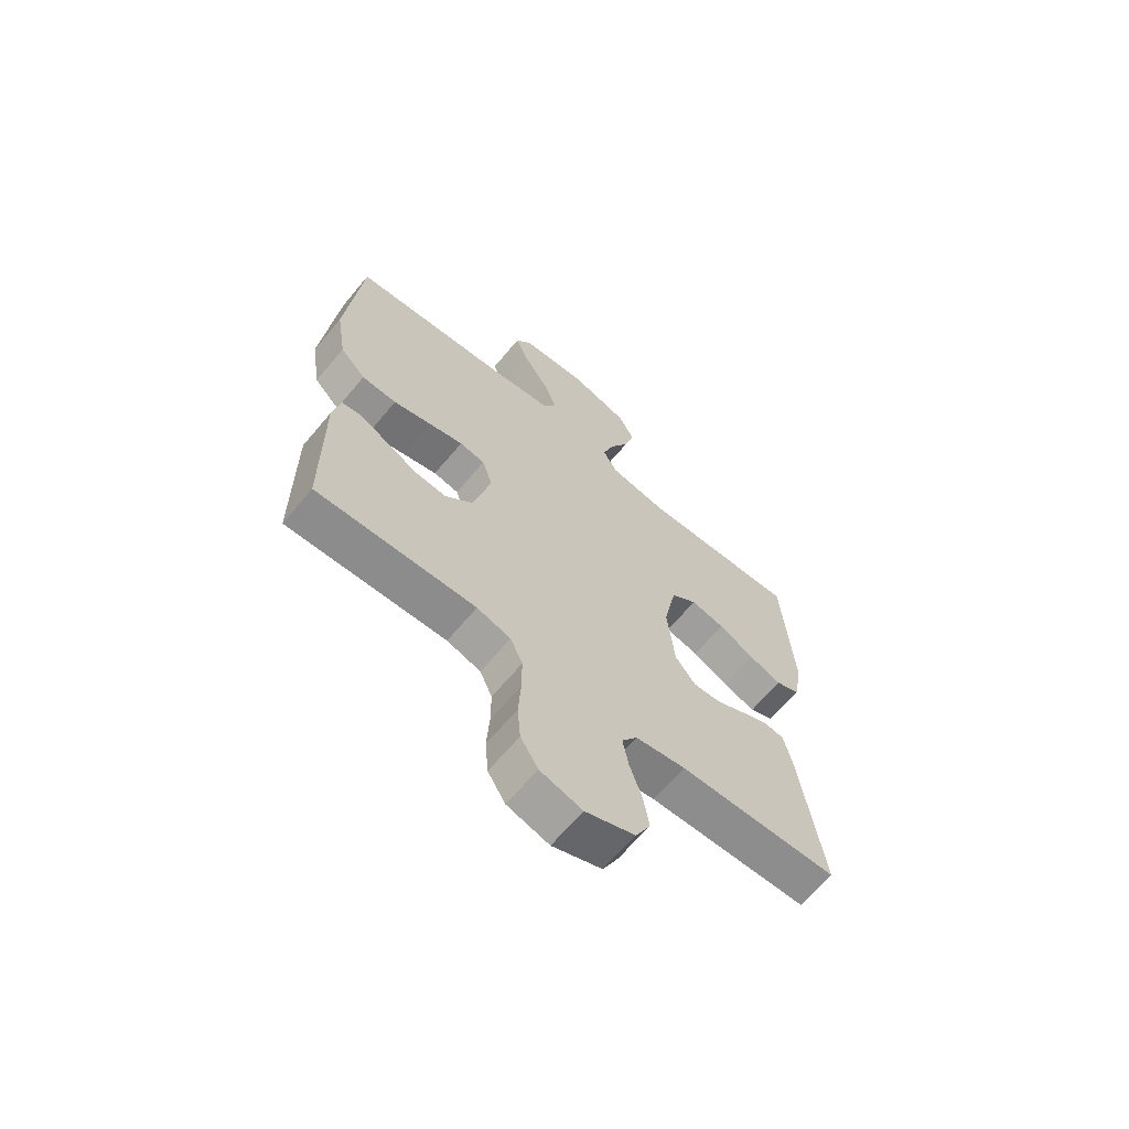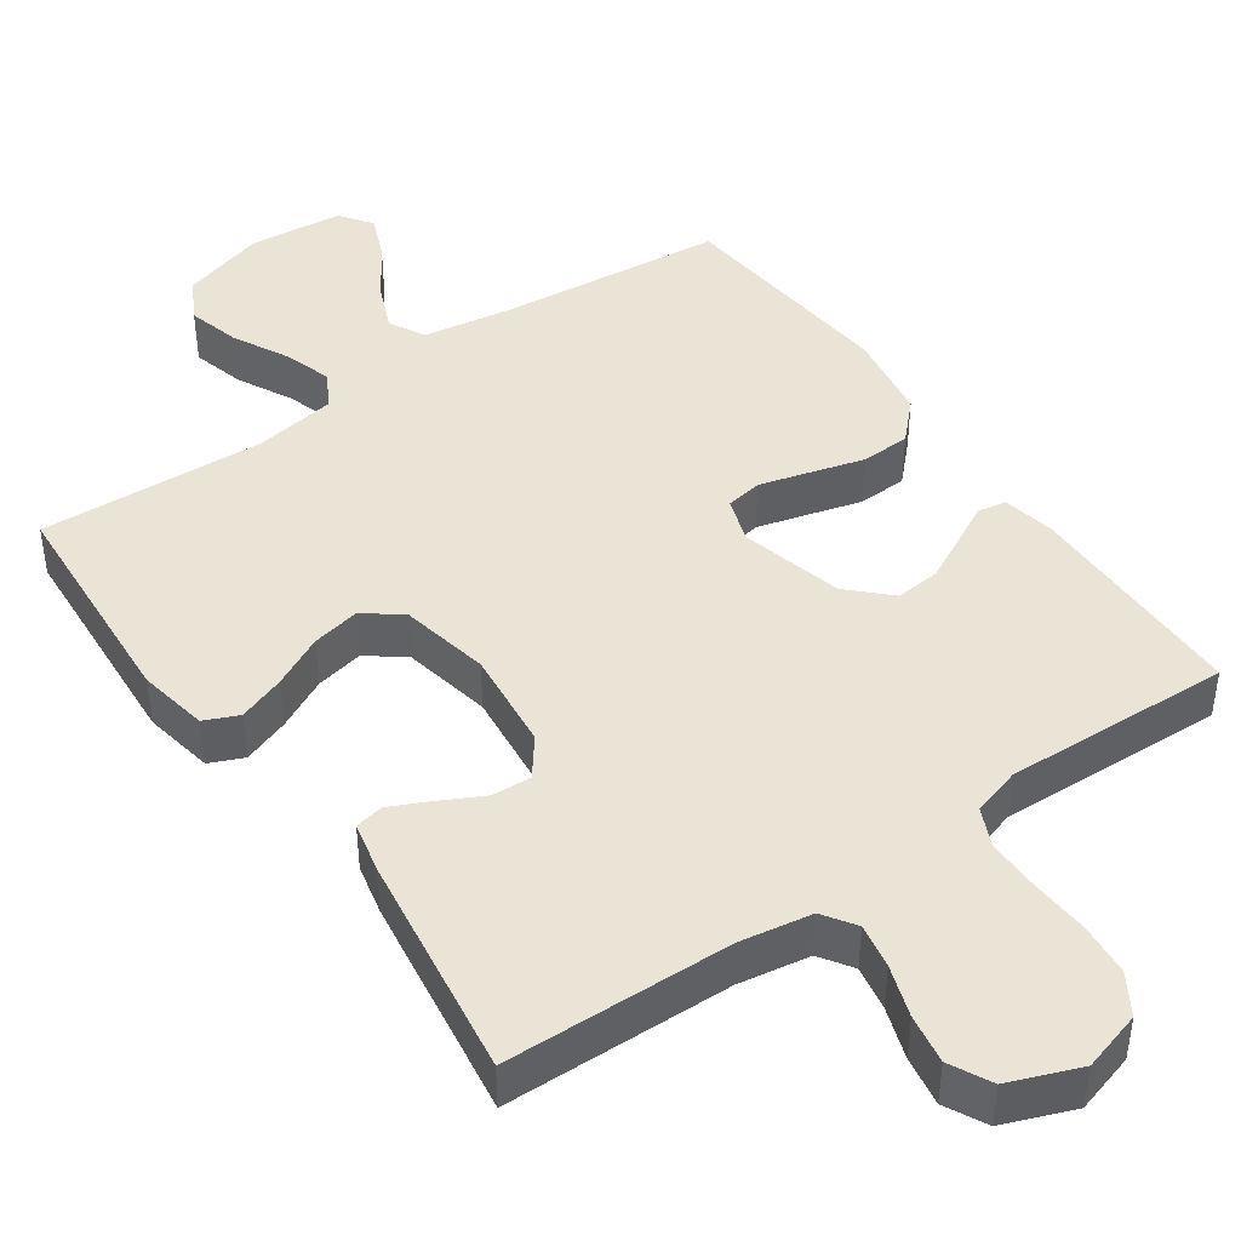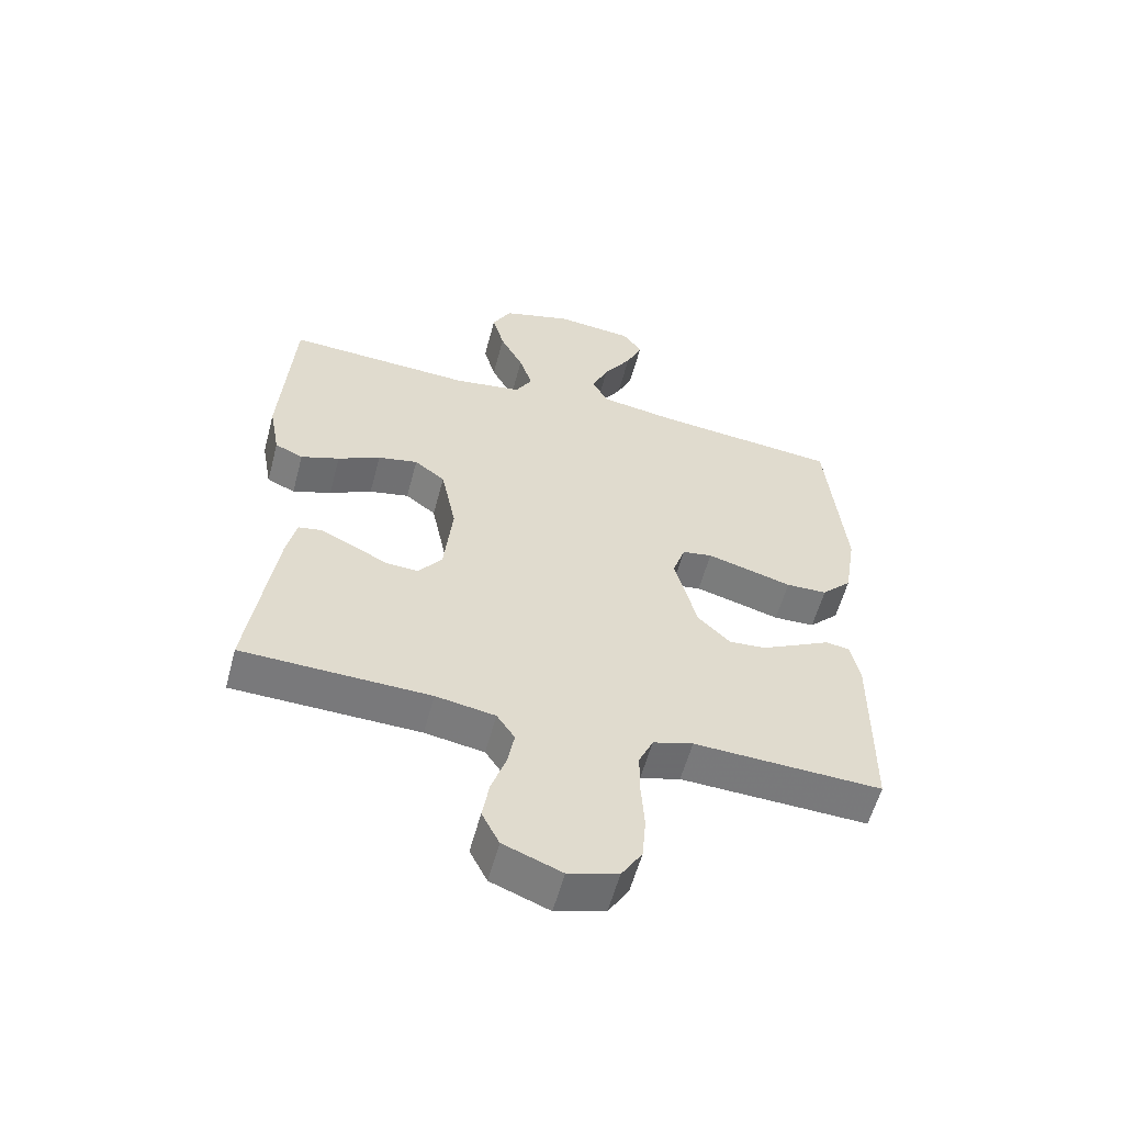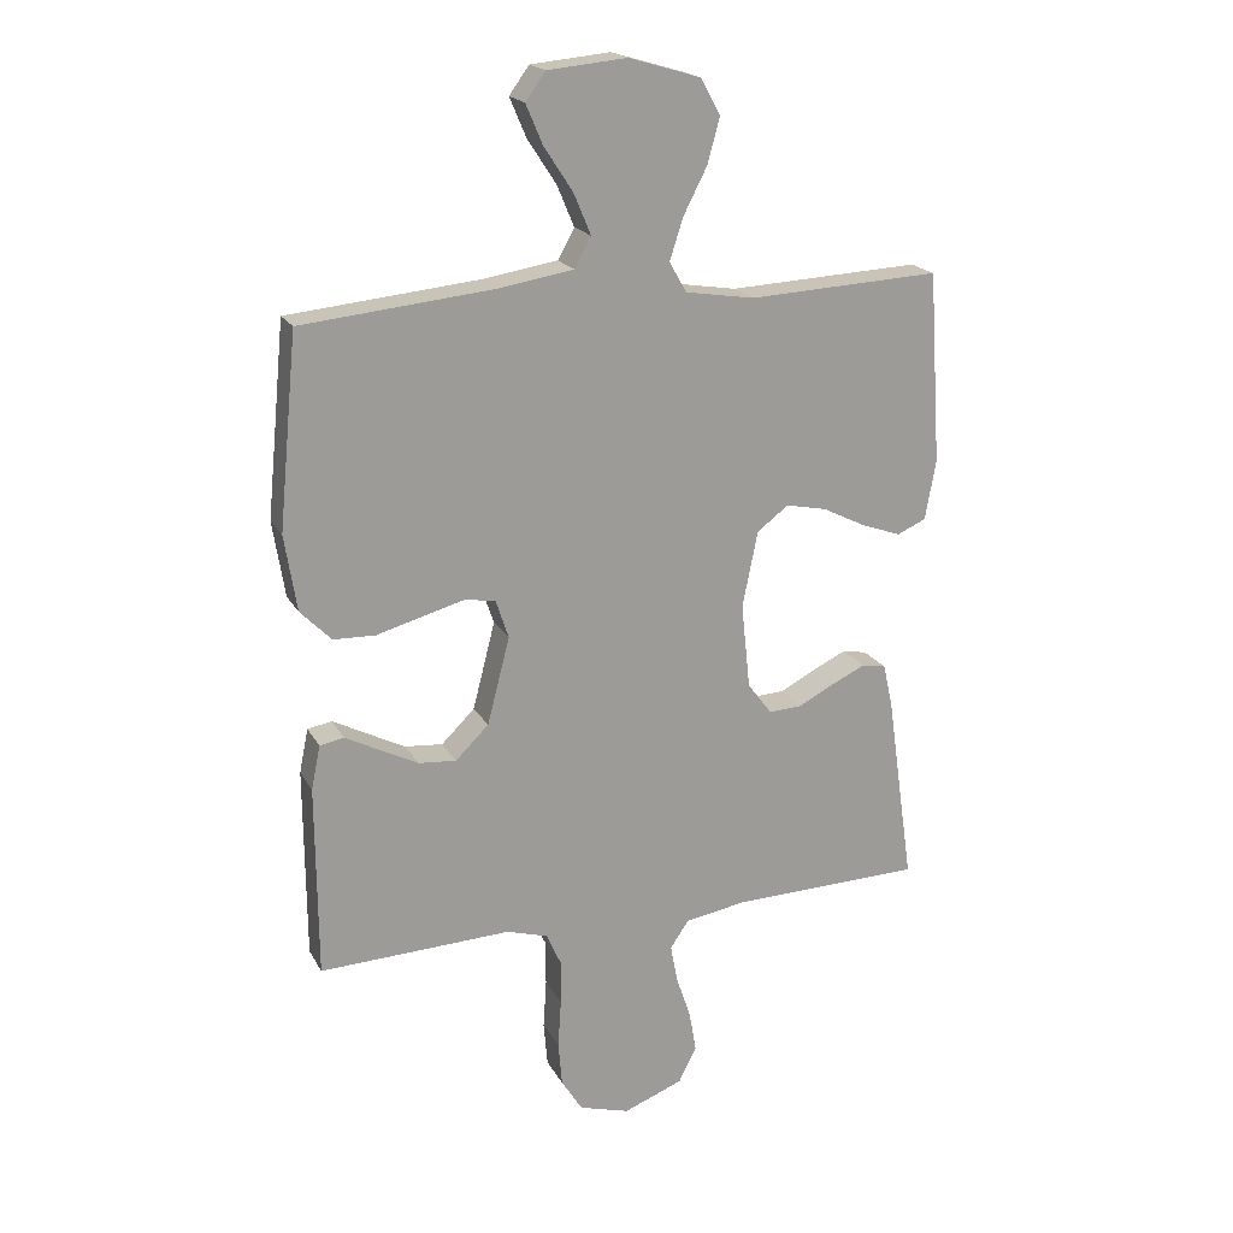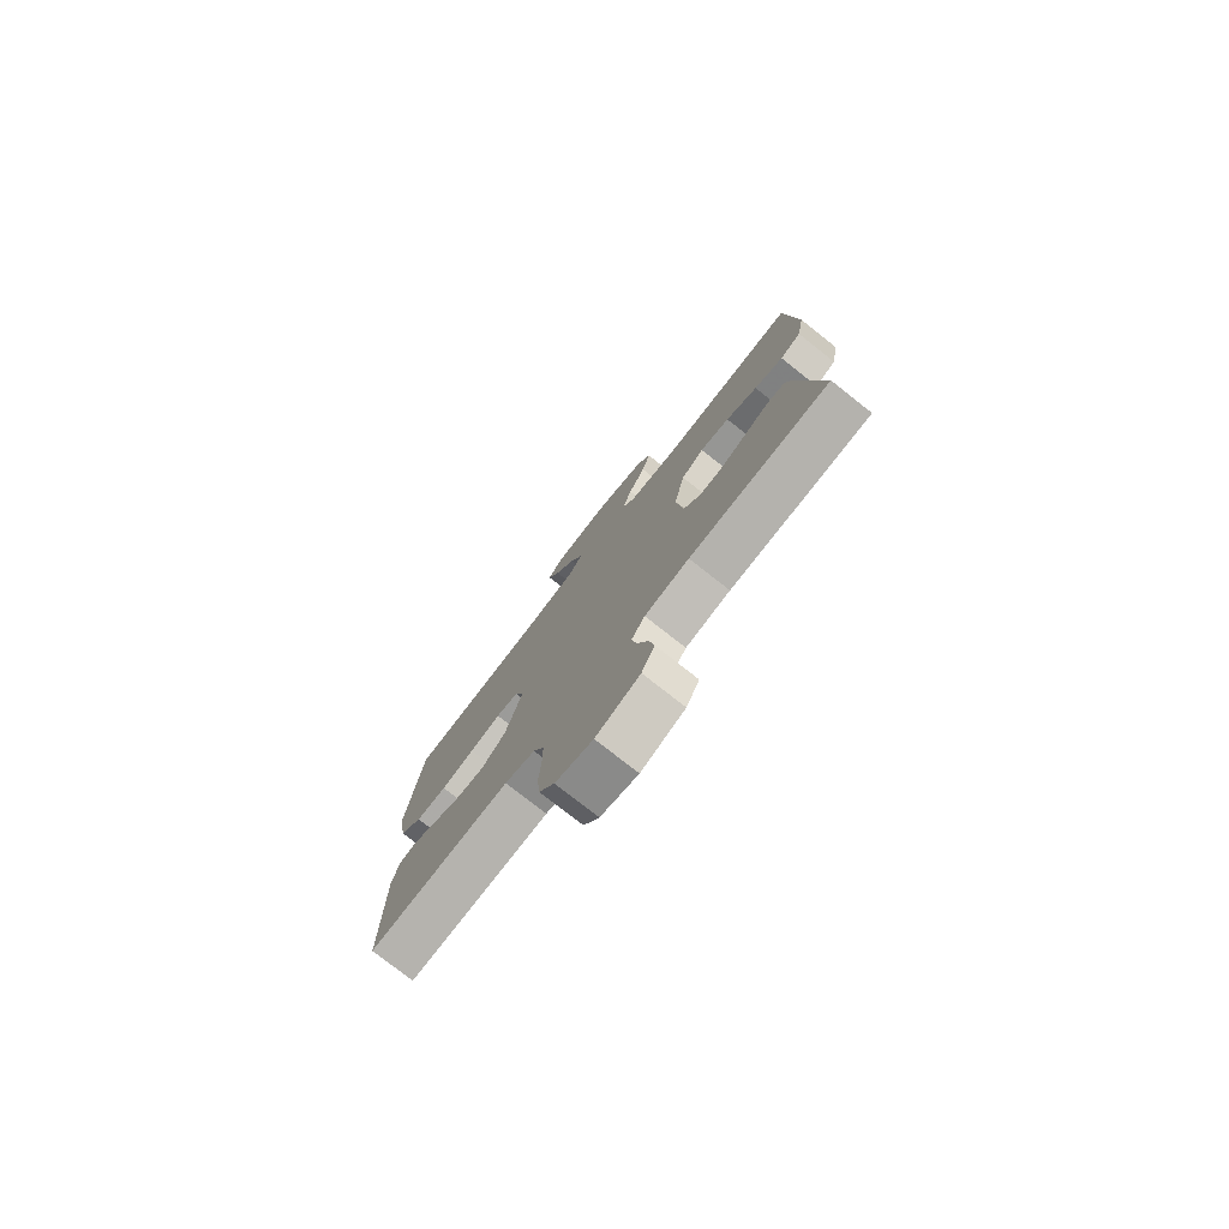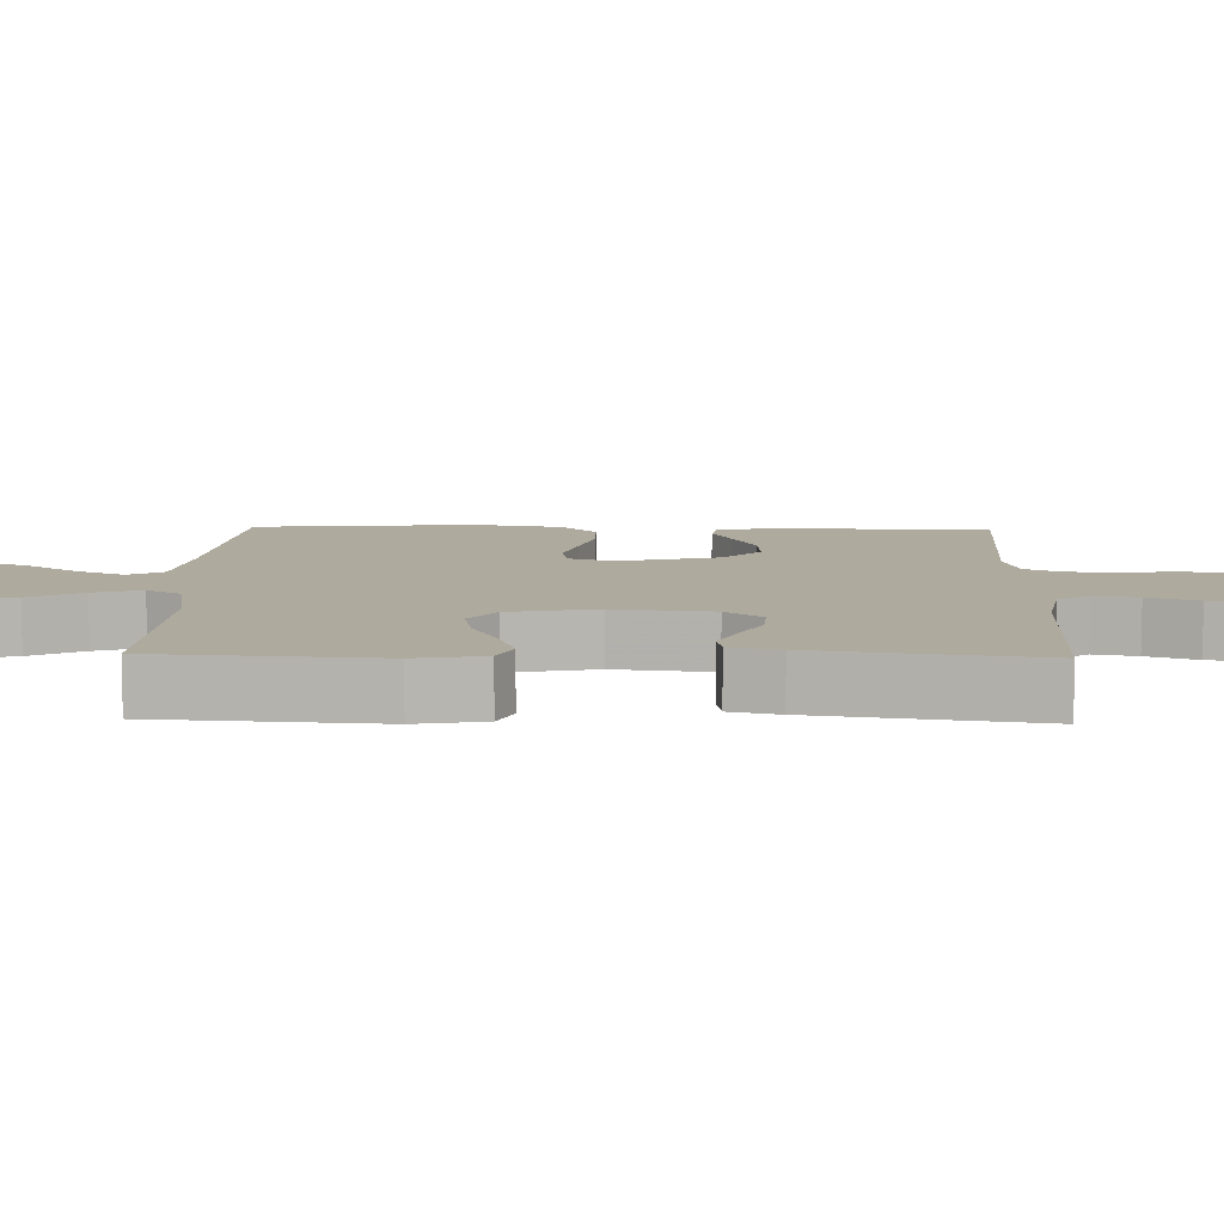
<metadata>
{"format":"obj","ext":"obj","renderer":"f3d","projection":"perspective","resolution":1024,"background":"white","views":[{"elev":-65.5,"azim":-39.9,"up":"+Z"},{"elev":43.8,"azim":145.0,"up":"+Y"},{"elev":-57.6,"azim":165.1,"up":"+Z"},{"elev":19.5,"azim":-21.2,"up":"+Z"},{"elev":-78.1,"azim":51.9,"up":"+Z"},{"elev":9.2,"azim":91.6,"up":"+Y"}]}
</metadata>
<code>
v 0.5 0.07 -0.5
v 0.2 0.07 -0.508
v 0.105 0.07 -0.524
v 0.076 0.07 -0.567
v 0.087 0.07 -0.626
v 0.11 0.07 -0.694
v 0.121 0.07 -0.759
v 0.093 0.07 -0.814
v 0 0.07 -0.85
v -0.079 0.07 -0.827
v -0.112 0.07 -0.774
v -0.118 0.07 -0.704
v -0.113 0.07 -0.628
v -0.113 0.07 -0.558
v -0.136 0.07 -0.507
v -0.2 0.07 -0.488
v -0.5 0.07 -0.5
v -0.502 0.07 -0.2
v -0.488 0.07 -0.131
v -0.45 0.07 -0.124
v -0.398 0.07 -0.151
v -0.337 0.07 -0.182
v -0.278 0.07 -0.187
v -0.226 0.07 -0.136
v -0.191 0.07 0
v -0.211 0.07 0.06
v -0.259 0.07 0.068
v -0.325 0.07 0.05
v -0.396 0.07 0.03
v -0.462 0.07 0.032
v -0.51 0.07 0.081
v -0.529 0.07 0.2
v -0.5 0.07 0.5
v -0.2 0.07 0.53
v -0.083 0.07 0.549
v -0.057 0.07 0.596
v -0.084 0.07 0.66
v -0.129 0.07 0.729
v -0.155 0.07 0.79
v -0.124 0.07 0.833
v 0 0.07 0.845
v 0.112 0.07 0.812
v 0.142 0.07 0.756
v 0.123 0.07 0.686
v 0.086 0.07 0.614
v 0.065 0.07 0.549
v 0.092 0.07 0.502
v 0.2 0.07 0.485
v 0.5 0.07 0.5
v 0.52 0.07 0.2
v 0.503 0.07 0.107
v 0.458 0.07 0.087
v 0.396 0.07 0.109
v 0.328 0.07 0.143
v 0.264 0.07 0.156
v 0.215 0.07 0.119
v 0.191 0.07 0
v 0.205 0.07 -0.133
v 0.243 0.07 -0.183
v 0.295 0.07 -0.18
v 0.351 0.07 -0.151
v 0.404 0.07 -0.126
v 0.442 0.07 -0.133
v 0.457 0.07 -0.2
v 0.5 0 -0.5
v 0.2 0 -0.508
v 0.105 0 -0.524
v 0.076 0 -0.567
v 0.087 0 -0.626
v 0.11 0 -0.694
v 0.121 0 -0.759
v 0.093 0 -0.814
v 0 0 -0.85
v -0.079 0 -0.827
v -0.112 0 -0.774
v -0.118 0 -0.704
v -0.113 0 -0.628
v -0.113 0 -0.558
v -0.136 0 -0.507
v -0.2 0 -0.488
v -0.5 0 -0.5
v -0.502 0 -0.2
v -0.488 0 -0.131
v -0.45 0 -0.124
v -0.398 0 -0.151
v -0.337 0 -0.182
v -0.278 0 -0.187
v -0.226 0 -0.136
v -0.191 0 0
v -0.211 0 0.06
v -0.259 0 0.068
v -0.325 0 0.05
v -0.396 0 0.03
v -0.462 0 0.032
v -0.51 0 0.081
v -0.529 0 0.2
v -0.5 0 0.5
v -0.2 0 0.53
v -0.083 0 0.549
v -0.057 0 0.596
v -0.084 0 0.66
v -0.129 0 0.729
v -0.155 0 0.79
v -0.124 0 0.833
v 0 0 0.845
v 0.112 0 0.812
v 0.142 0 0.756
v 0.123 0 0.686
v 0.086 0 0.614
v 0.065 0 0.549
v 0.092 0 0.502
v 0.2 0 0.485
v 0.5 0 0.5
v 0.52 0 0.2
v 0.503 0 0.107
v 0.458 0 0.087
v 0.396 0 0.109
v 0.328 0 0.143
v 0.264 0 0.156
v 0.215 0 0.119
v 0.191 0 0
v 0.205 0 -0.133
v 0.243 0 -0.183
v 0.295 0 -0.18
v 0.351 0 -0.151
v 0.404 0 -0.126
v 0.442 0 -0.133
v 0.457 0 -0.2
f 64 1 2
f 63 64 2
f 62 63 2
f 61 62 2
f 60 61 2
f 59 60 2 3
f 58 59 3 4
f 57 58 4
f 56 57 4
f 52 53 54
f 51 52 54
f 50 51 54
f 49 50 54
f 48 49 54
f 47 48 54 55
f 46 47 55 56
f 43 44 45
f 42 43 45
f 41 42 45
f 40 41 45
f 39 40 45
f 38 39 45
f 37 38 45
f 36 37 45 46
f 46 56 4
f 36 46 4
f 35 36 4
f 32 33 34
f 31 32 34
f 30 31 34
f 29 30 34
f 28 29 34
f 27 28 34 35
f 19 20 21
f 18 19 21
f 17 18 21
f 16 17 21
f 15 16 21 22
f 11 12 13
f 10 11 13
f 9 10 13
f 8 9 13
f 7 8 13
f 6 7 13
f 5 6 13
f 4 5 13 14
f 35 4 14 15
f 26 27 35
f 25 26 35
f 15 22 23
f 15 23 24
f 25 35 15
f 15 24 25
f 66 65 128
f 66 128 127
f 66 127 126
f 66 126 125
f 66 125 124
f 67 66 124 123
f 68 67 123 122
f 68 122 121
f 68 121 120
f 118 117 116
f 118 116 115
f 118 115 114
f 118 114 113
f 118 113 112
f 119 118 112 111
f 120 119 111 110
f 109 108 107
f 109 107 106
f 109 106 105
f 109 105 104
f 109 104 103
f 109 103 102
f 109 102 101
f 110 109 101 100
f 68 120 110
f 68 110 100
f 68 100 99
f 98 97 96
f 98 96 95
f 98 95 94
f 98 94 93
f 98 93 92
f 99 98 92 91
f 85 84 83
f 85 83 82
f 85 82 81
f 85 81 80
f 86 85 80 79
f 77 76 75
f 77 75 74
f 77 74 73
f 77 73 72
f 77 72 71
f 77 71 70
f 77 70 69
f 78 77 69 68
f 79 78 68 99
f 99 91 90
f 99 90 89
f 87 86 79
f 88 87 79
f 79 99 89
f 89 88 79
f 1 65 66 2
f 2 66 67 3
f 3 67 68 4
f 4 68 69 5
f 5 69 70 6
f 6 70 71 7
f 7 71 72 8
f 8 72 73 9
f 9 73 74 10
f 10 74 75 11
f 11 75 76 12
f 12 76 77 13
f 13 77 78 14
f 14 78 79 15
f 15 79 80 16
f 16 80 81 17
f 17 81 82 18
f 18 82 83 19
f 19 83 84 20
f 20 84 85 21
f 21 85 86 22
f 22 86 87 23
f 23 87 88 24
f 24 88 89 25
f 25 89 90 26
f 26 90 91 27
f 27 91 92 28
f 28 92 93 29
f 29 93 94 30
f 30 94 95 31
f 31 95 96 32
f 32 96 97 33
f 33 97 98 34
f 34 98 99 35
f 35 99 100 36
f 36 100 101 37
f 37 101 102 38
f 38 102 103 39
f 39 103 104 40
f 40 104 105 41
f 41 105 106 42
f 42 106 107 43
f 43 107 108 44
f 44 108 109 45
f 45 109 110 46
f 46 110 111 47
f 47 111 112 48
f 48 112 113 49
f 49 113 114 50
f 50 114 115 51
f 51 115 116 52
f 52 116 117 53
f 53 117 118 54
f 54 118 119 55
f 55 119 120 56
f 56 120 121 57
f 57 121 122 58
f 58 122 123 59
f 59 123 124 60
f 60 124 125 61
f 61 125 126 62
f 62 126 127 63
f 63 127 128 64
f 64 128 65 1

</code>
